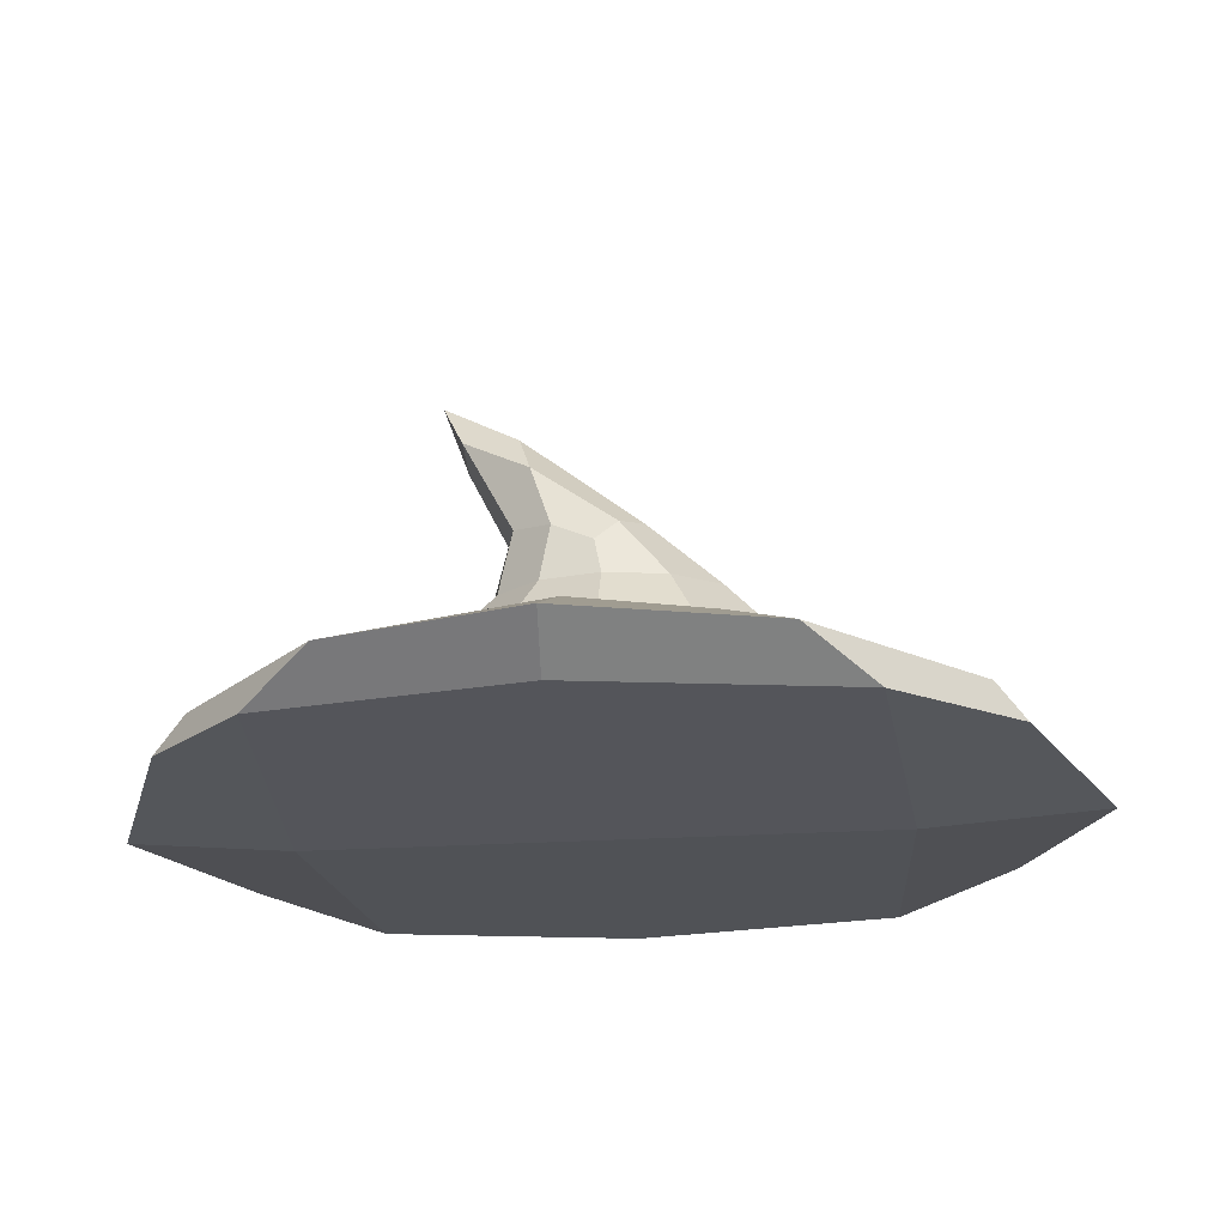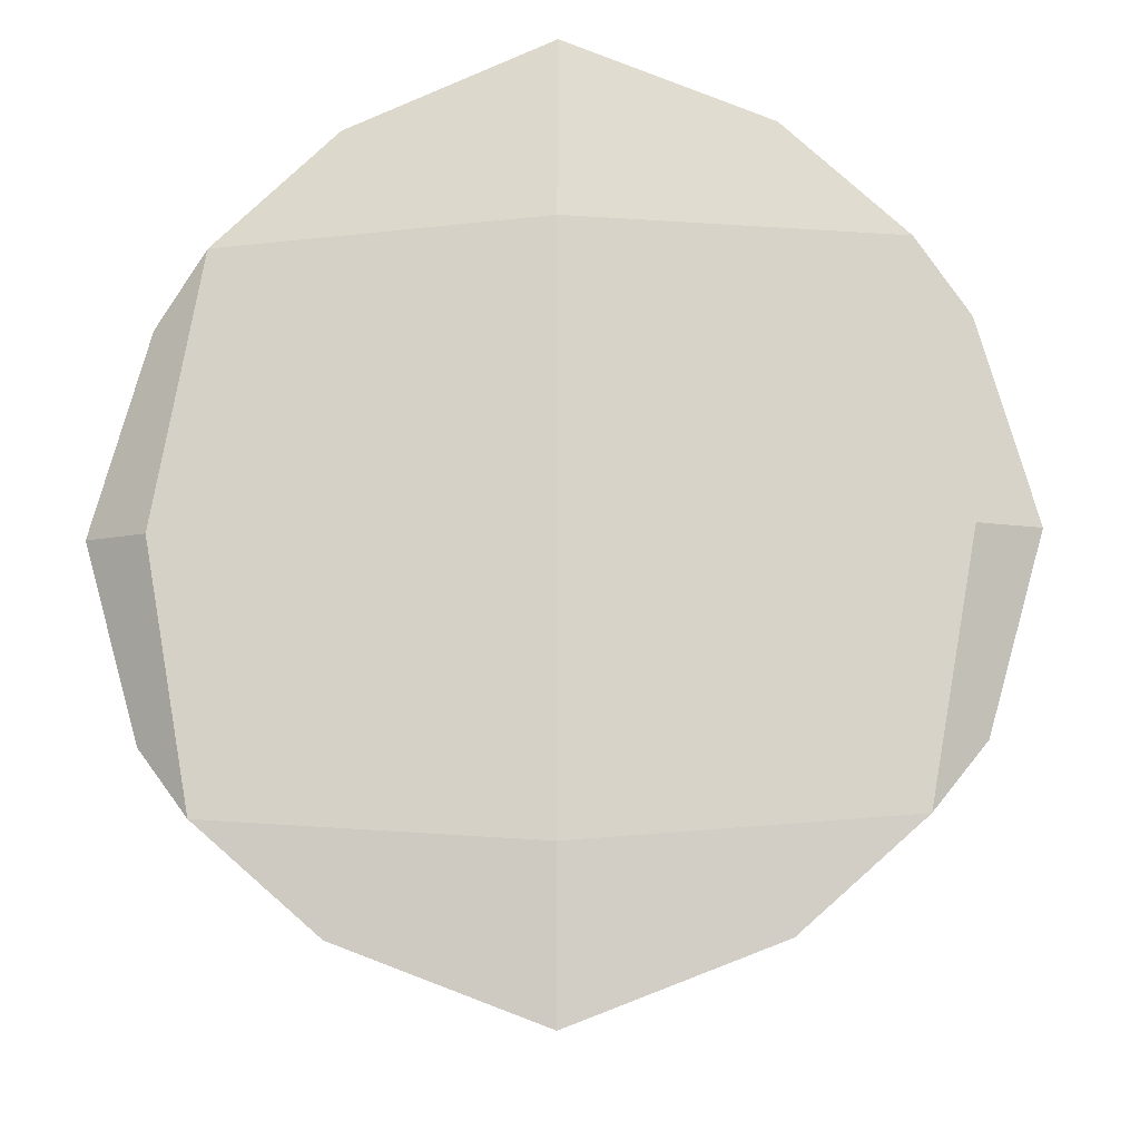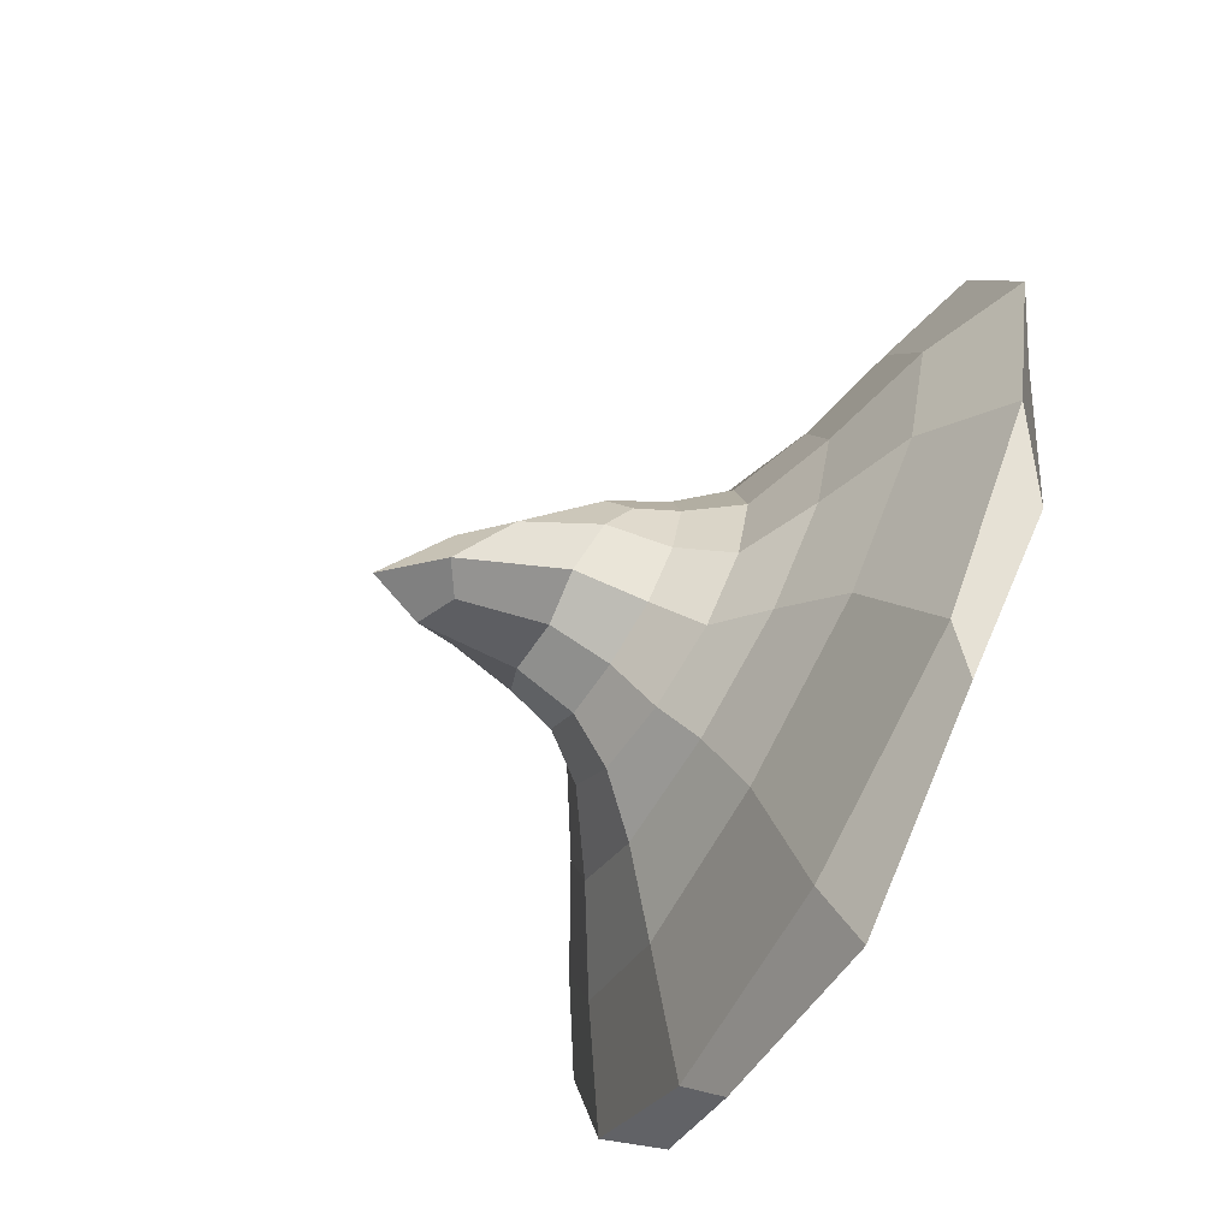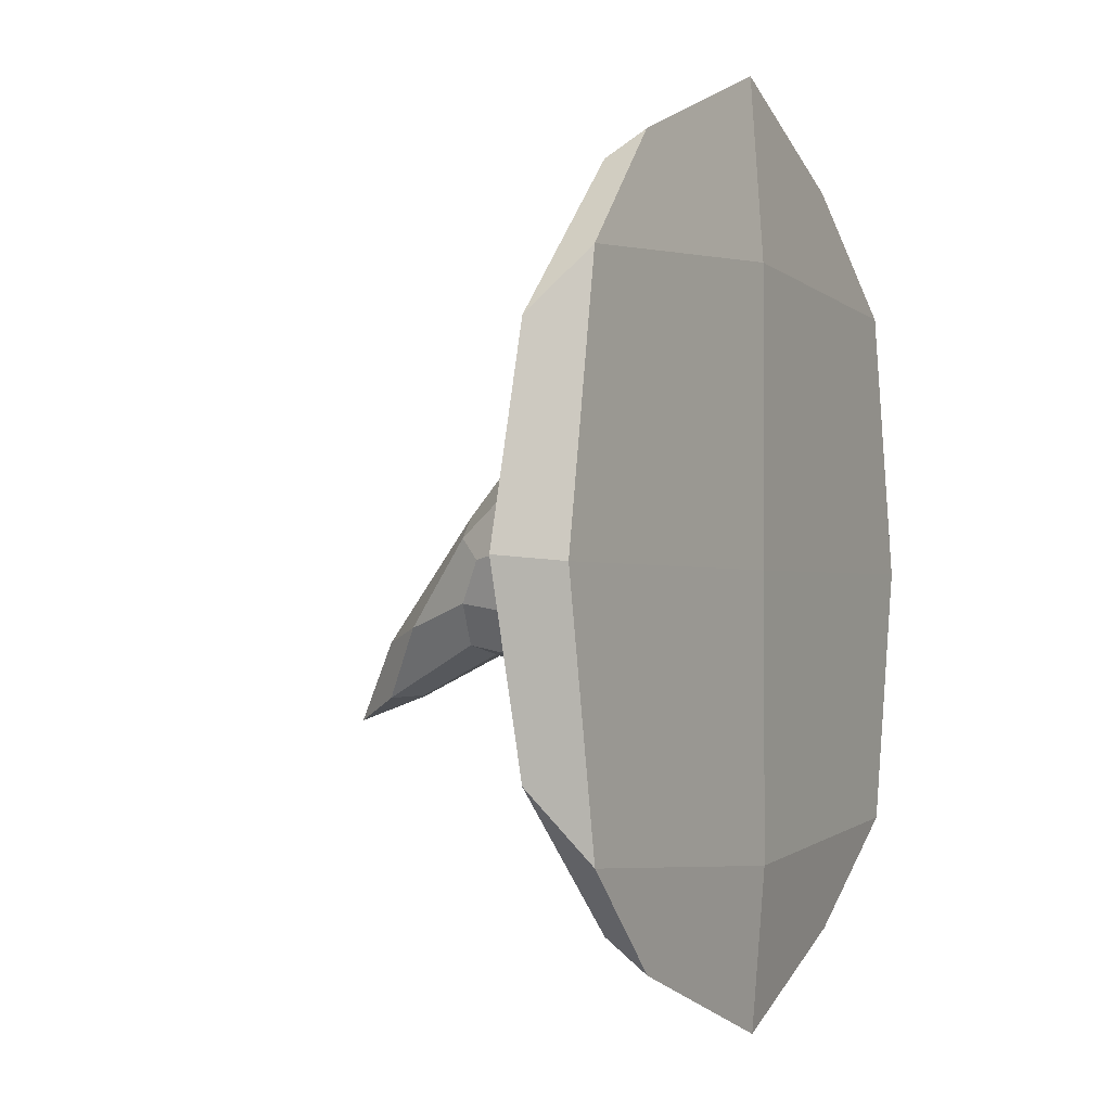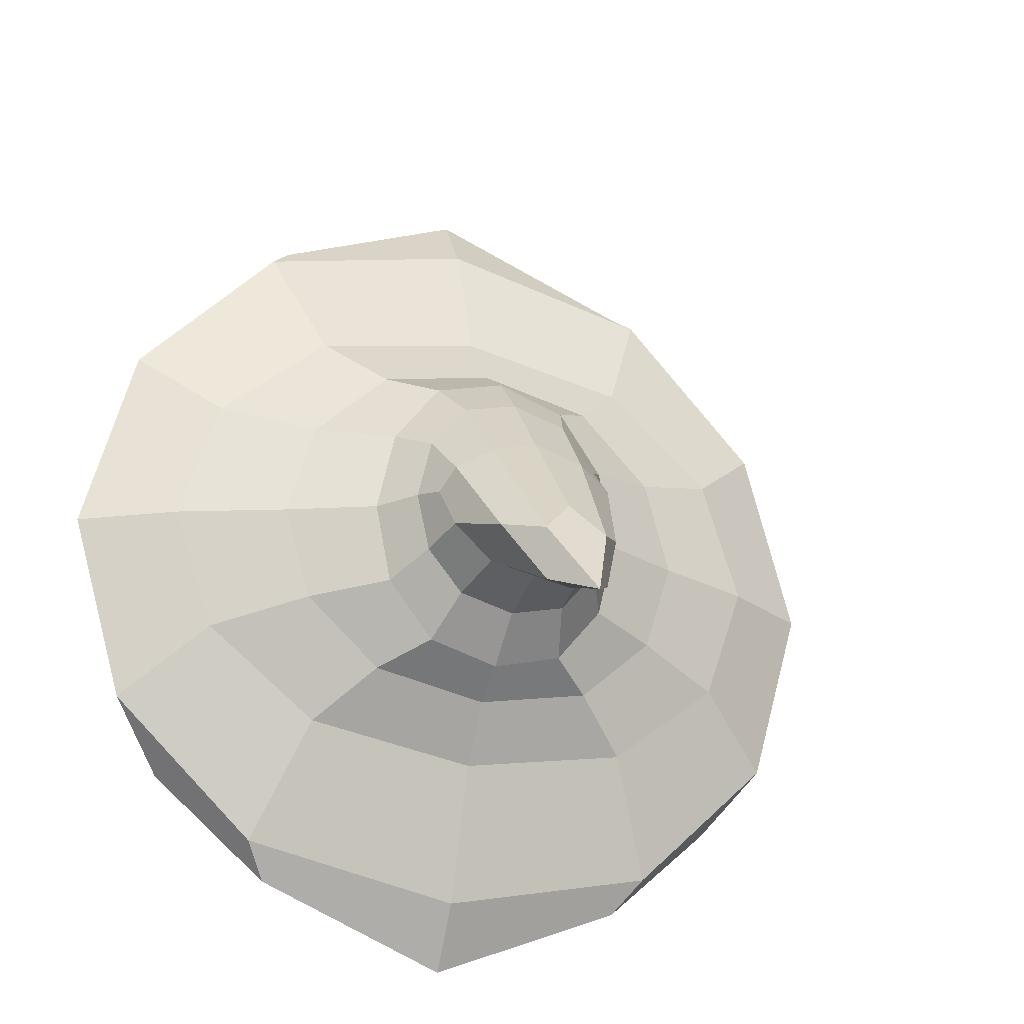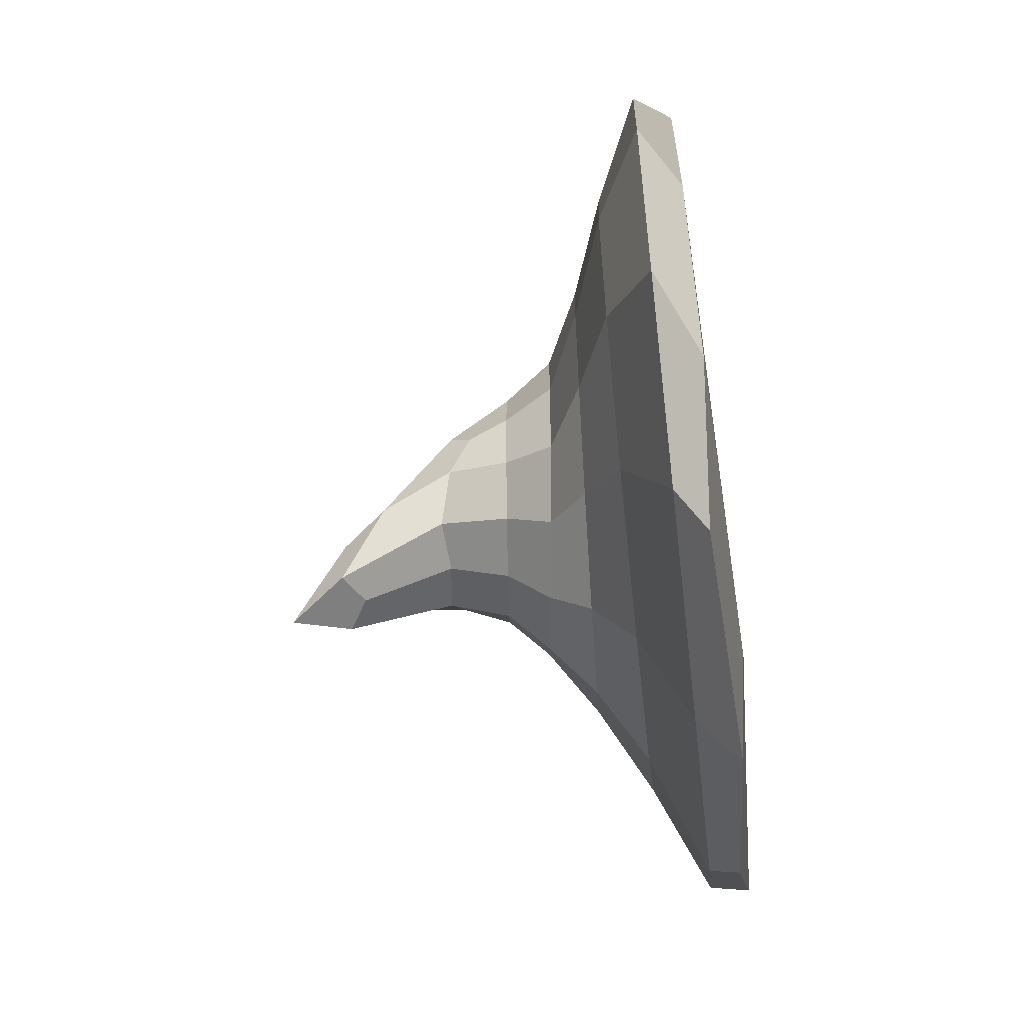
<metadata>
{"format":"obj","ext":"obj","renderer":"f3d","projection":"perspective","resolution":1024,"background":"white","views":[{"elev":-22.9,"azim":-83.5,"up":"+Y"},{"elev":-14.2,"azim":3.0,"up":"+Z"},{"elev":-69.4,"azim":-116.7,"up":"+Z"},{"elev":-1.4,"azim":-61.6,"up":"+Z"},{"elev":-22.6,"azim":157.7,"up":"+Z"},{"elev":-57.0,"azim":-83.3,"up":"+Z"}]}
</metadata>
<code>
o Cube
v -0.05651 0.0905 -0.03492
v 0.001121 0.09629 -0.06978
v 0.05653 0.1015 0.03161
v -0.001156 0.09574 0.0697
v 0 -0.03602 0.1575
v 0 0.1812 -0.08288
v 0 -0.005812 0.2263
v 0.2177 -0.005812 0.1079
v 0 -0.005812 -0.2263
v -0.2177 -0.005812 -0.1184
v -0.001156 0.04676 0.1116
v 0.1157 0.05256 0.0516
v 0.001121 0.0473 -0.1117
v -0.1157 0.04152 -0.05686
v 0.1169 0.05283 -0.06008
v 0.03678 0.1665 -0.04336
v -0.03678 0.1665 -0.04336
v 0 0.1812 -0.03156
v -0.1168 0.04125 0.05482
v -0.2177 -0.005812 0.1079
v 0.2177 -0.005812 -0.1184
v 0 -0.03602 -0.1728
v 0.05767 0.1018 -0.03814
v -0.05765 0.09023 0.03482
v -0.1858 -0.02847 0.1451
v -0.0355 0.09236 0.06155
v -0.05049 0.1254 -0.02964
v -0.1315 -0.005812 -0.1994
v 0 -0.02847 -0.265
v 0.00028 0.1306 -0.05741
v 0.1315 -0.005812 -0.1994
v 0.1858 -0.02847 -0.1592
v 0.05049 0.1282 0.006237
v 0.1315 -0.005812 0.1967
v 0 -0.02847 0.2611
v -0.000289 0.1304 0.02878
v -0.1315 -0.005812 0.1967
v -0.06928 0.04385 -0.09744
v 0.07125 0.05069 -0.09938
v 0.06925 0.05022 0.09606
v -0.000289 0.02244 0.1457
v 0.1697 0.02389 0.06905
v 0.00028 0.02257 -0.1457
v -0.1697 0.02112 -0.07583
v -0.07127 0.04338 0.098
v -0.03351 0.09284 -0.0605
v 0.03548 0.09967 -0.06244
v 0.03349 0.0992 0.05961
v -0.001734 0.07019 0.09579
v 0.07243 0.07889 0.04323
v 0.001681 0.071 -0.09592
v -0.0724 0.06232 -0.0478
v -0.07411 0.06192 0.04805
v 0.07413 0.0793 -0.05262
v -0.17 0.02106 0.06986
v 0.17 0.02395 -0.07663
v 0.05077 0.1283 -0.03044
v 0.1858 -0.02847 0.1451
v -0.05077 0.1254 0.00704
v -0.01882 0.1923 -0.05203
v -0.1858 -0.02847 -0.1592
v -0.01882 0.1923 -0.0841
v 0.01882 0.1923 -0.0841
v 0.01882 0.1923 -0.05203
v -0.1332 0.04056 -0.002085
v 0.1332 0.05353 -0.005768
v -0.2494 -0.005812 -0.007874
v 0.2494 -0.005812 -0.007874
v 0 -0.03602 -0.01149
v 0.06543 0.1025 -0.004309
v -0.06538 0.08954 -0.000626
v -0.1168 -0.02259 0.2133
v -0.02999 0.1323 0.01911
v -0.1168 -0.02259 -0.2196
v -0.02949 0.1325 -0.0531
v 0.1168 -0.02259 0.2133
v 0.02949 0.134 0.01862
v 0.1168 -0.02259 -0.2196
v 0.02999 0.1342 -0.05359
v -0.1029 0.02159 0.1269
v -0.1024 0.02171 -0.1281
v 0.1029 0.02342 -0.1286
v 0.1024 0.0233 0.1264
v -0.04578 0.06512 0.08471
v -0.04279 0.06583 -0.08303
v 0.04575 0.07608 -0.08595
v 0.04276 0.07537 0.0818
v 0 0.2235 -0.0984
v 0.2129 -0.02847 -0.01059
v -0.05729 0.1127 -0.005493
v -0.2129 -0.02847 -0.01059
v 0.05731 0.1184 -0.00713
v 0.1946 0.02413 -0.005538
v -0.1946 0.02089 -0.004618
v 0.08398 0.08033 -0.006158
v -0.08391 0.06089 -0.000635
f 1 52 96 71
f 1 71 90 27
f 1 27 75 46
f 1 46 85 52
f 2 51 85 46
f 2 46 75 30
f 2 30 79 47
f 2 47 86 51
f 3 50 95 70
f 3 70 92 33
f 3 33 77 48
f 3 48 87 50
f 4 49 87 48
f 4 48 77 36
f 4 36 73 26
f 4 26 84 49
f 5 25 91 69
f 5 69 89 58
f 5 58 76 35
f 5 35 72 25
f 6 63 79 30
f 6 30 75 62
f 6 62 88 63
f 7 35 76 34
f 7 34 83 41
f 7 41 80 37
f 7 37 72 35
f 8 58 89 68
f 8 68 93 42
f 8 42 83 34
f 8 34 76 58
f 9 29 74 28
f 9 28 81 43
f 9 43 82 31
f 9 31 78 29
f 10 61 91 67
f 10 67 94 44
f 10 44 81 28
f 10 28 74 61
f 11 41 83 40
f 11 40 87 49
f 11 49 84 45
f 11 45 80 41
f 12 42 93 66
f 12 66 95 50
f 12 50 87 40
f 12 40 83 42
f 13 43 81 38
f 13 38 85 51
f 13 51 86 39
f 13 39 82 43
f 14 44 94 65
f 14 65 96 52
f 14 52 85 38
f 14 38 81 44
f 15 56 82 39
f 15 39 86 54
f 15 54 95 66
f 15 66 93 56
f 16 64 77 33
f 16 33 92 57
f 16 57 79 63
f 16 63 88 64
f 17 62 75 27
f 17 27 90 59
f 17 59 73 60
f 17 60 88 62
f 18 60 73 36
f 18 36 77 64
f 18 64 88 60
f 19 55 80 45
f 19 45 84 53
f 19 53 96 65
f 19 65 94 55
f 20 25 72 37
f 20 37 80 55
f 20 55 94 67
f 20 67 91 25
f 21 32 78 31
f 21 31 82 56
f 21 56 93 68
f 21 68 89 32
f 22 61 74 29
f 22 29 78 32
f 22 32 89 69
f 22 69 91 61
f 23 54 86 47
f 23 47 79 57
f 23 57 92 70
f 23 70 95 54
f 24 53 84 26
f 24 26 73 59
f 24 59 90 71
f 24 71 96 53

</code>
